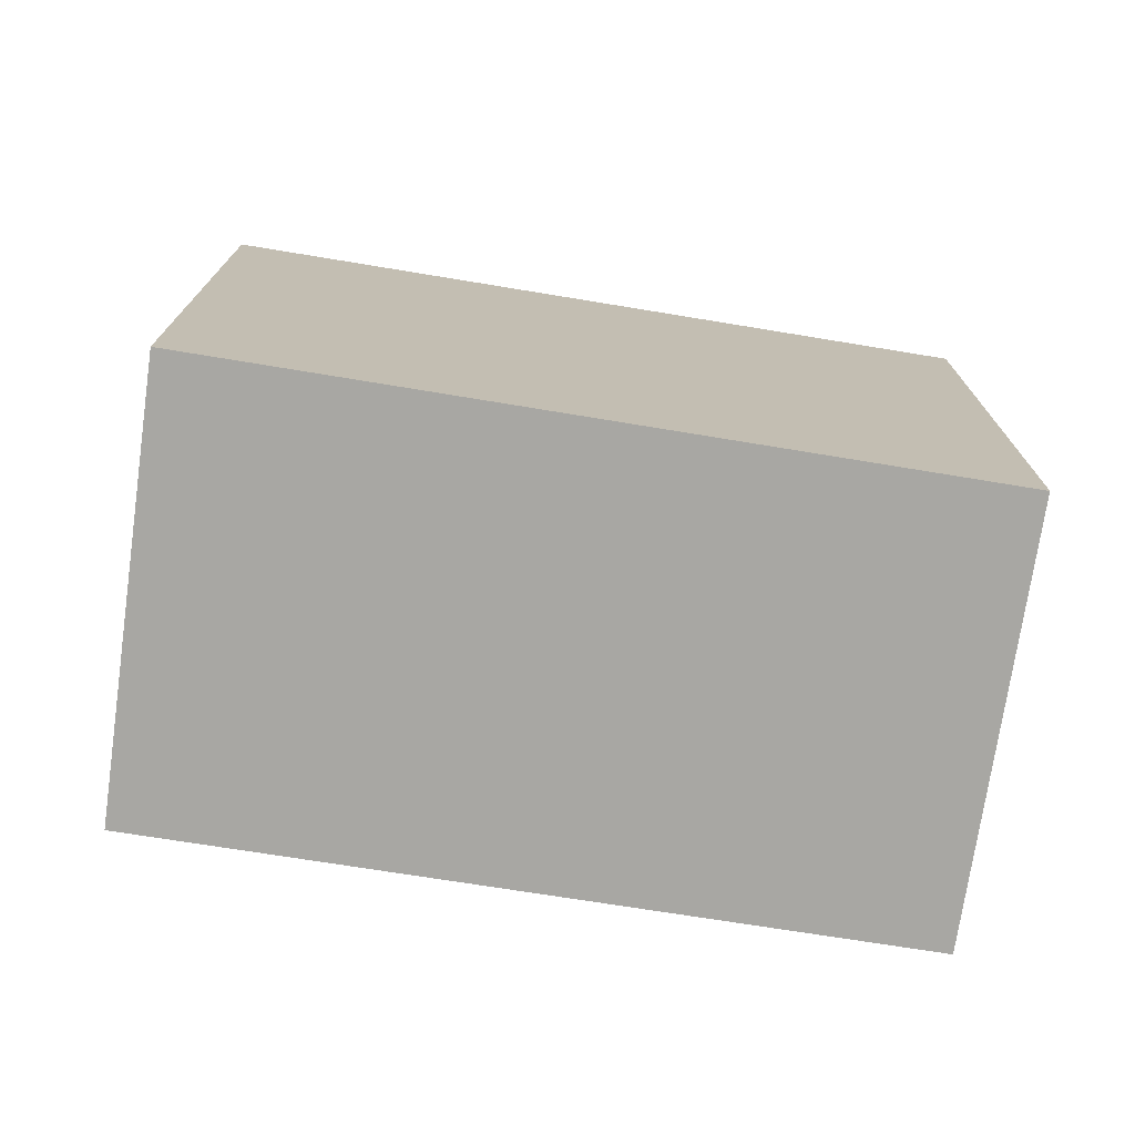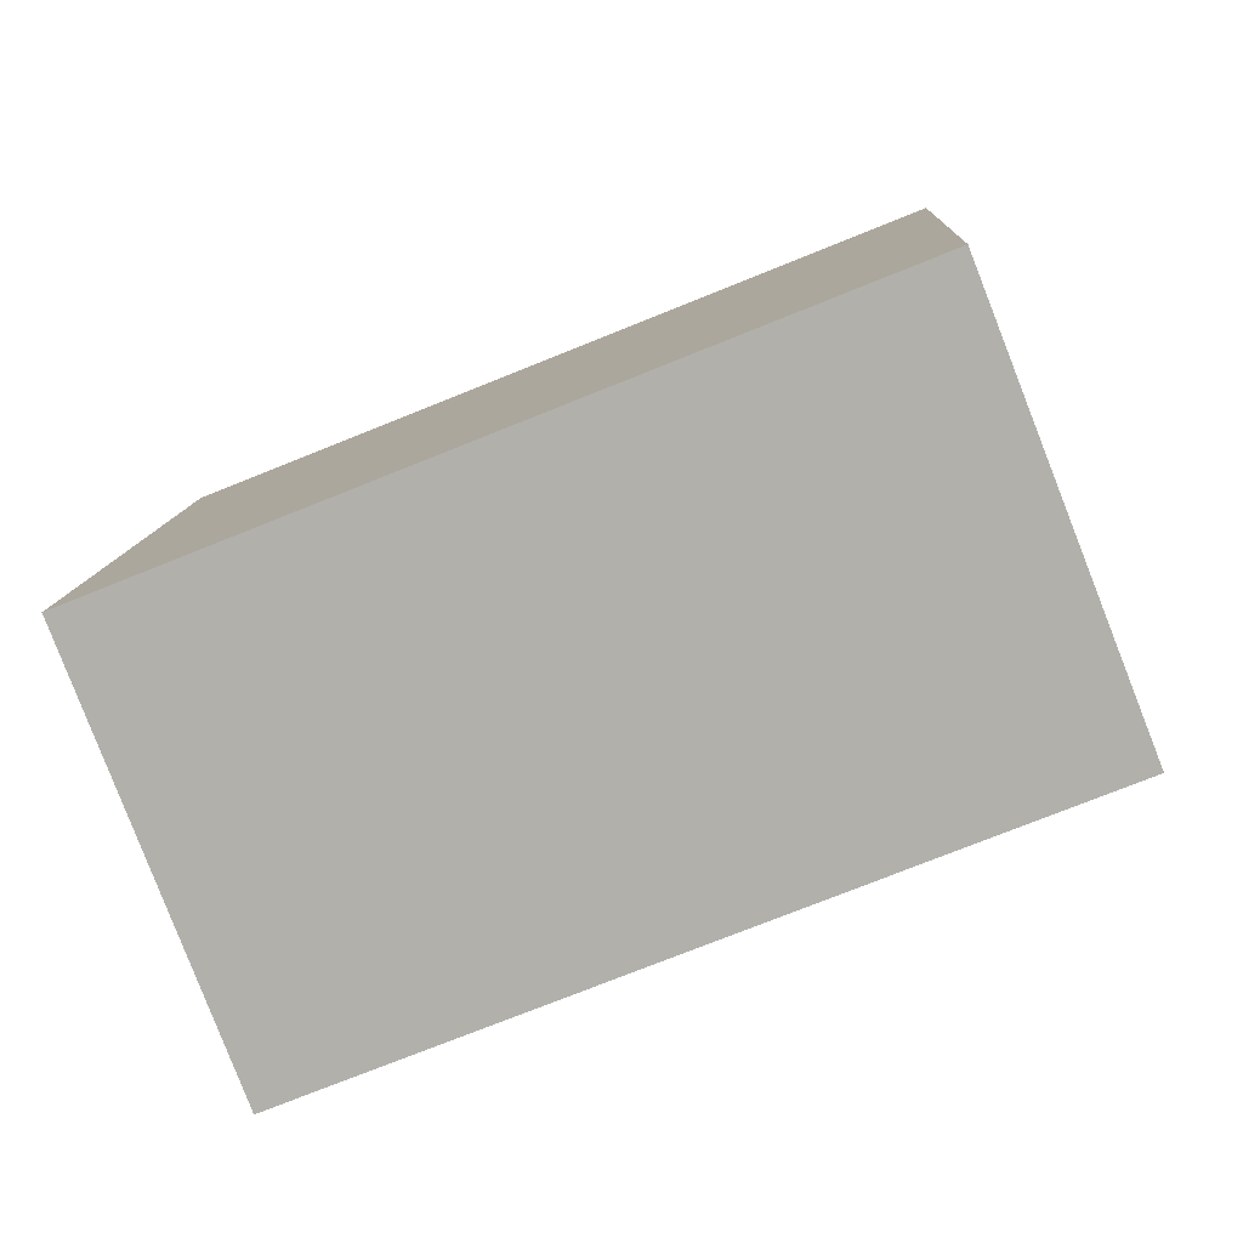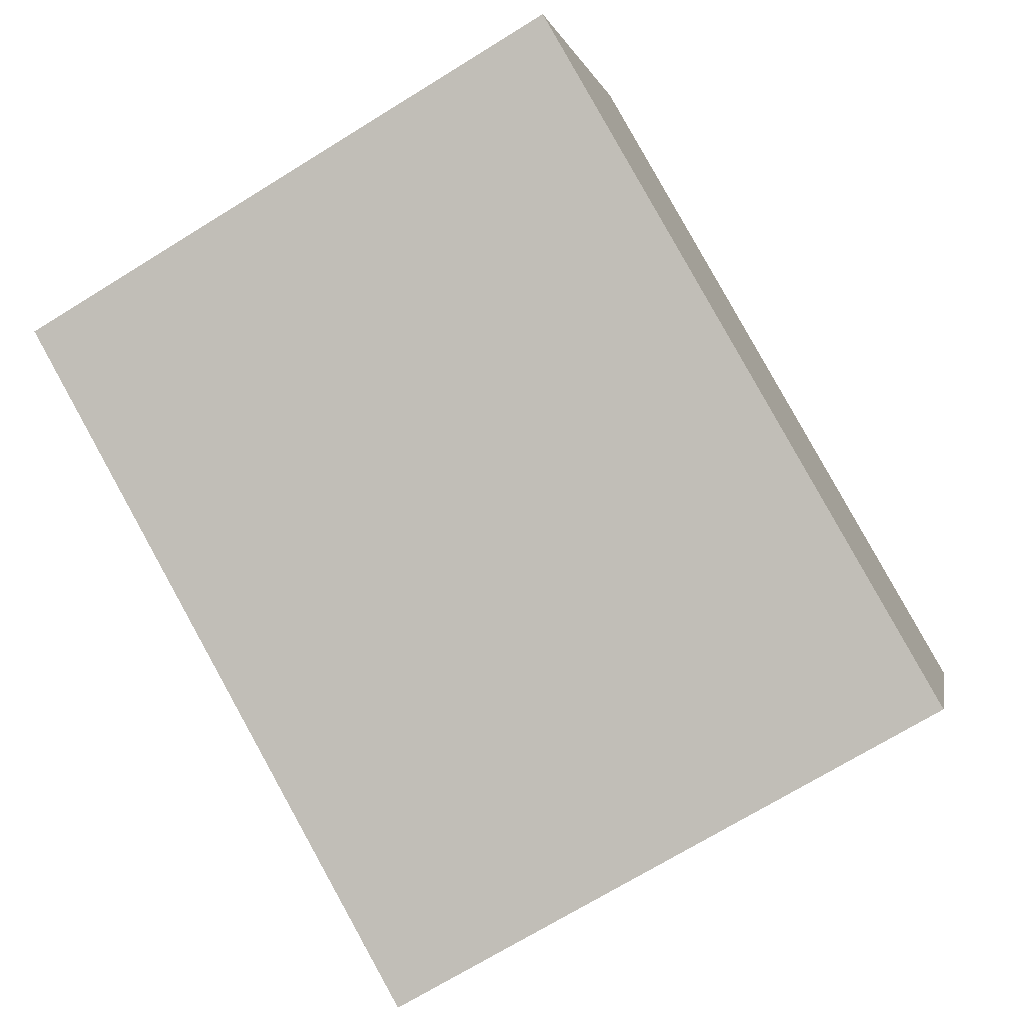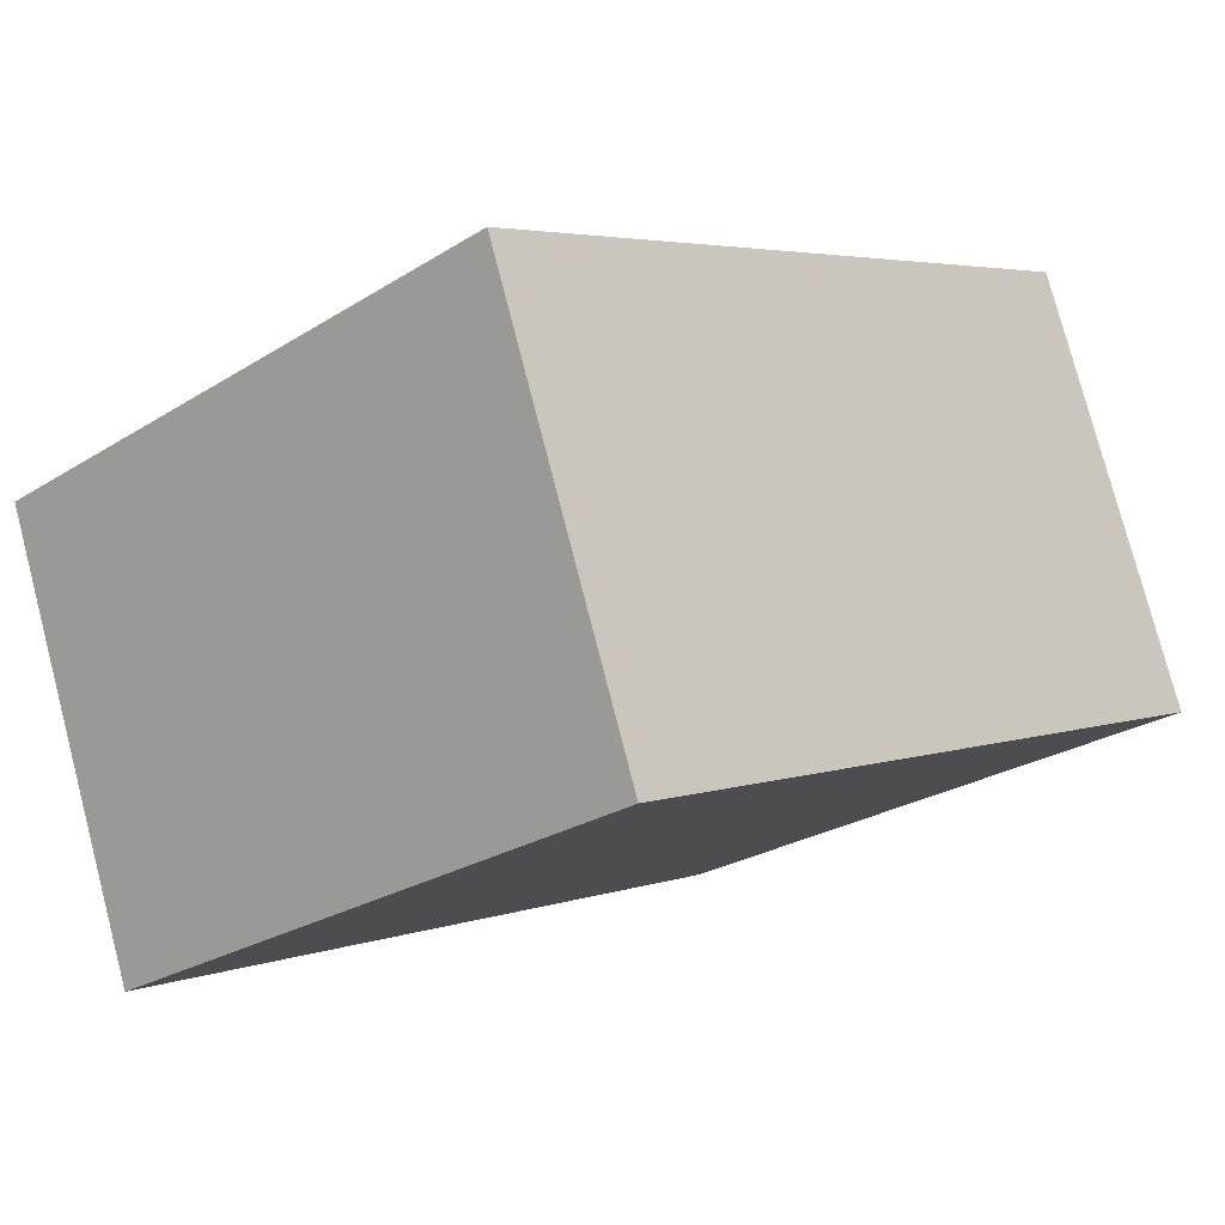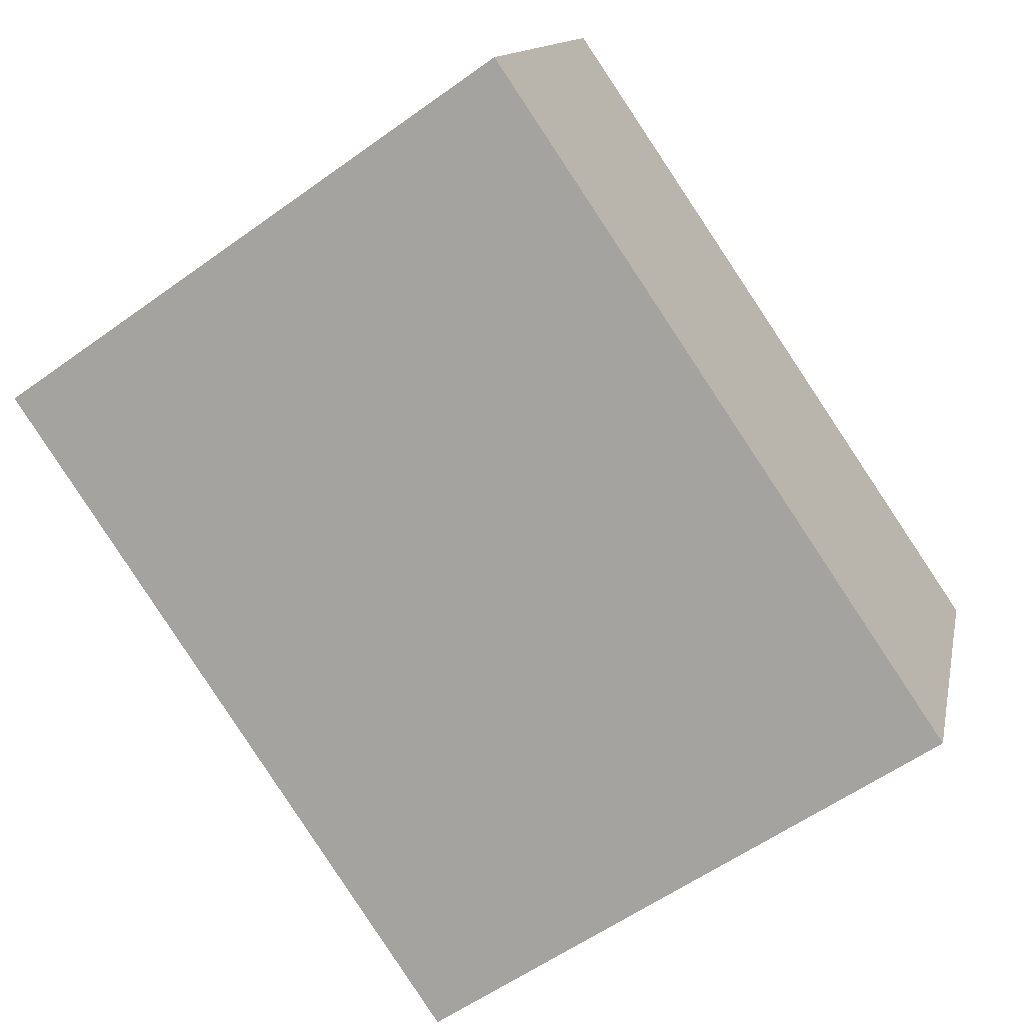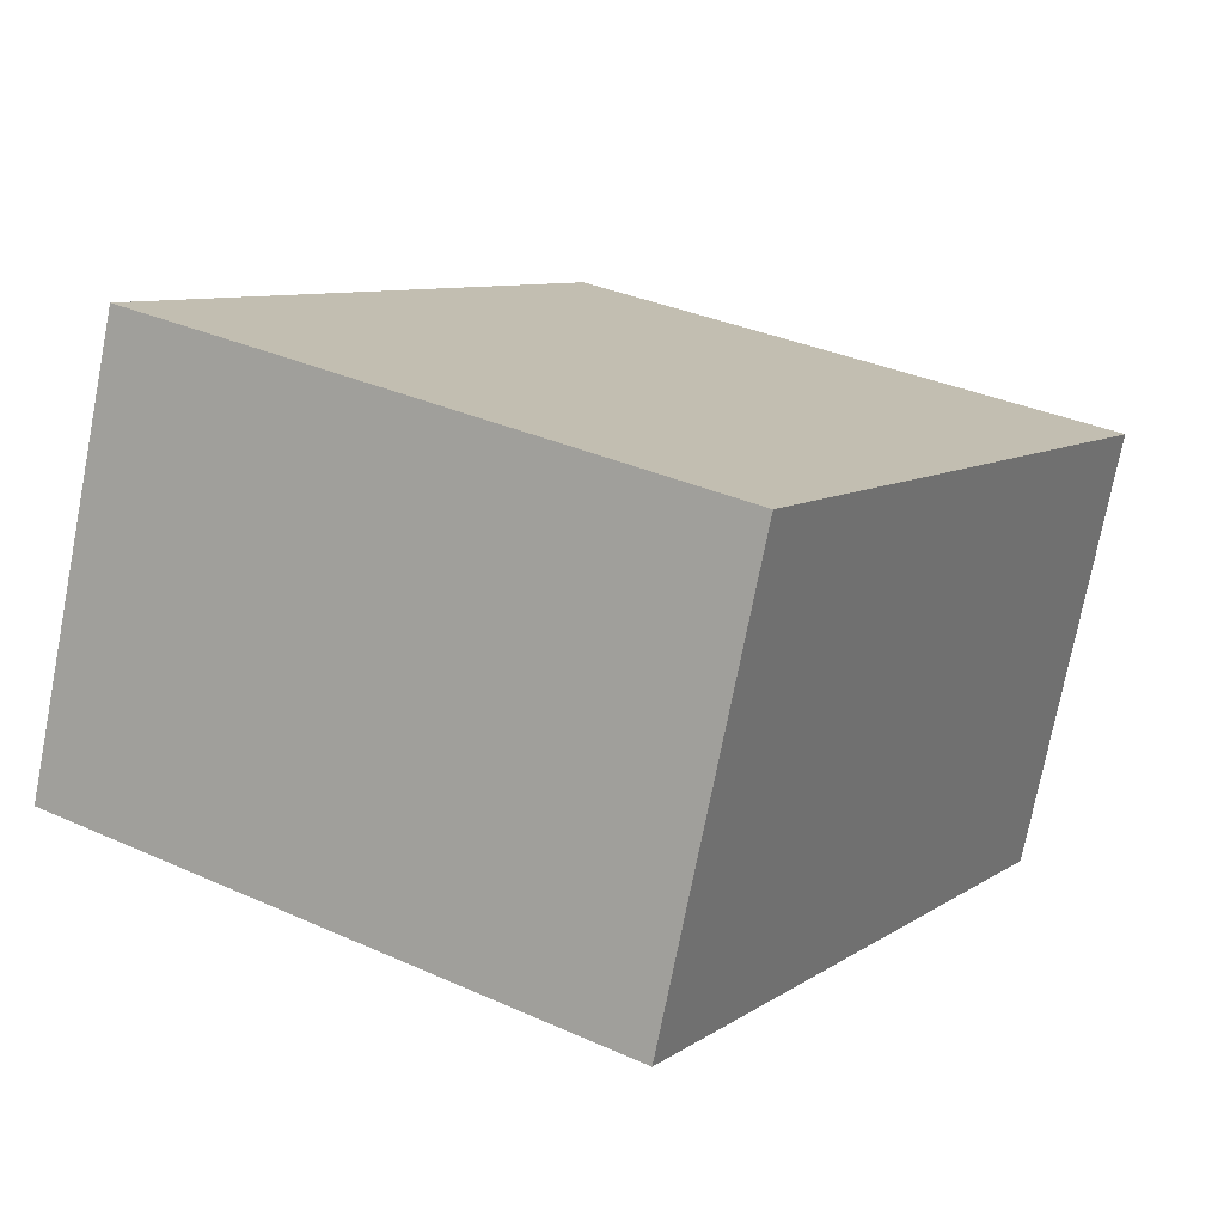
<metadata>
{"format":"obj","ext":"obj","renderer":"f3d","projection":"perspective","resolution":1024,"background":"white","views":[{"elev":-74.5,"azim":-167.0,"up":"+Y"},{"elev":11.0,"azim":-176.8,"up":"+Z"},{"elev":-71.6,"azim":-58.4,"up":"+Z"},{"elev":-25.8,"azim":134.8,"up":"+Z"},{"elev":-58.3,"azim":-53.4,"up":"+Z"},{"elev":33.6,"azim":-58.4,"up":"+Z"}]}
</metadata>
<code>
v  0 2.283 1.398e-16
v  3.281 2.283 0.439
v  2.692 2.283 -1.104
v  0.602 2.283 1.52
v  2.692 6.76e-17 -1.104
v  0 0 0
v  0.602 -9.307e-17 1.52
v  3.281 -2.688e-17 0.439
g defaultobject
f 1 2 3
f 2 1 4
f 5 1 3
f 1 5 6
f 6 4 1
f 4 6 7
f 7 2 4
f 2 7 8
f 8 3 2
f 3 8 5
f 8 6 5
f 6 8 7

</code>
